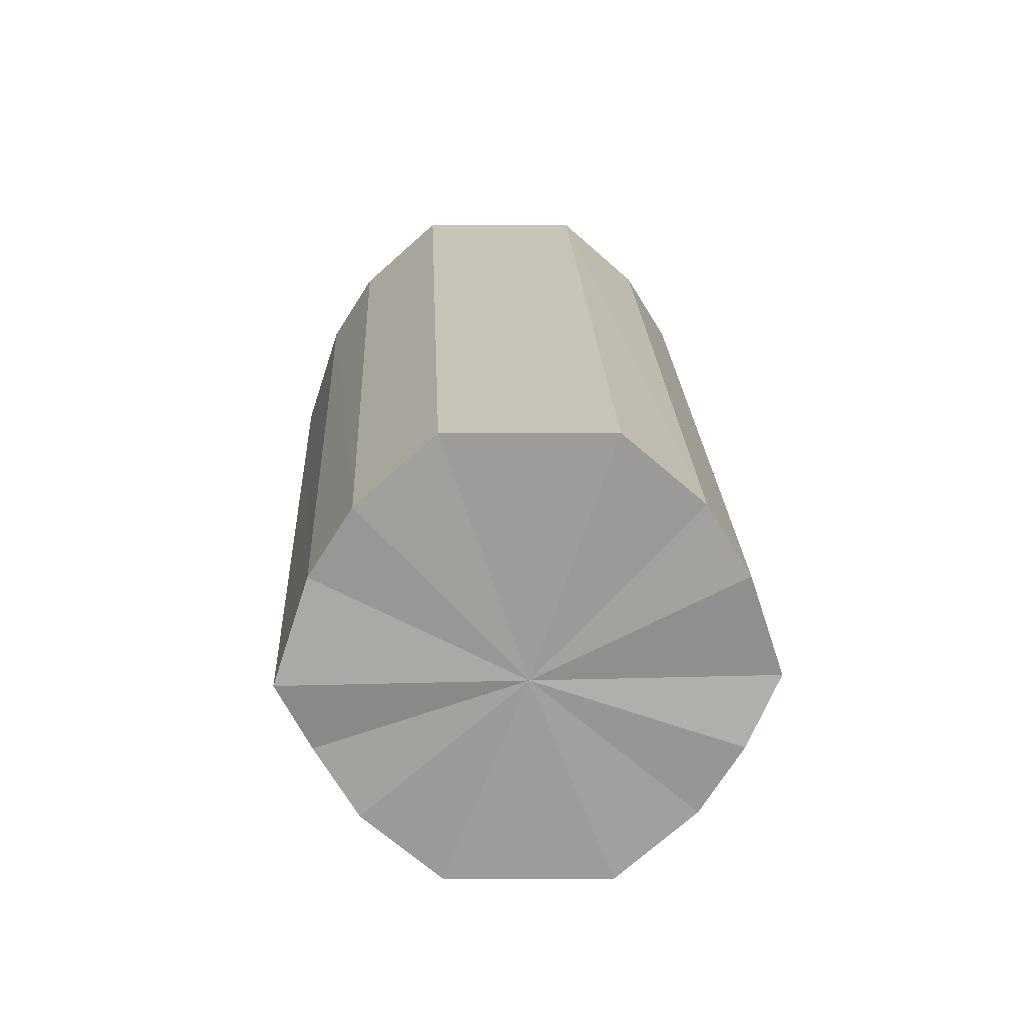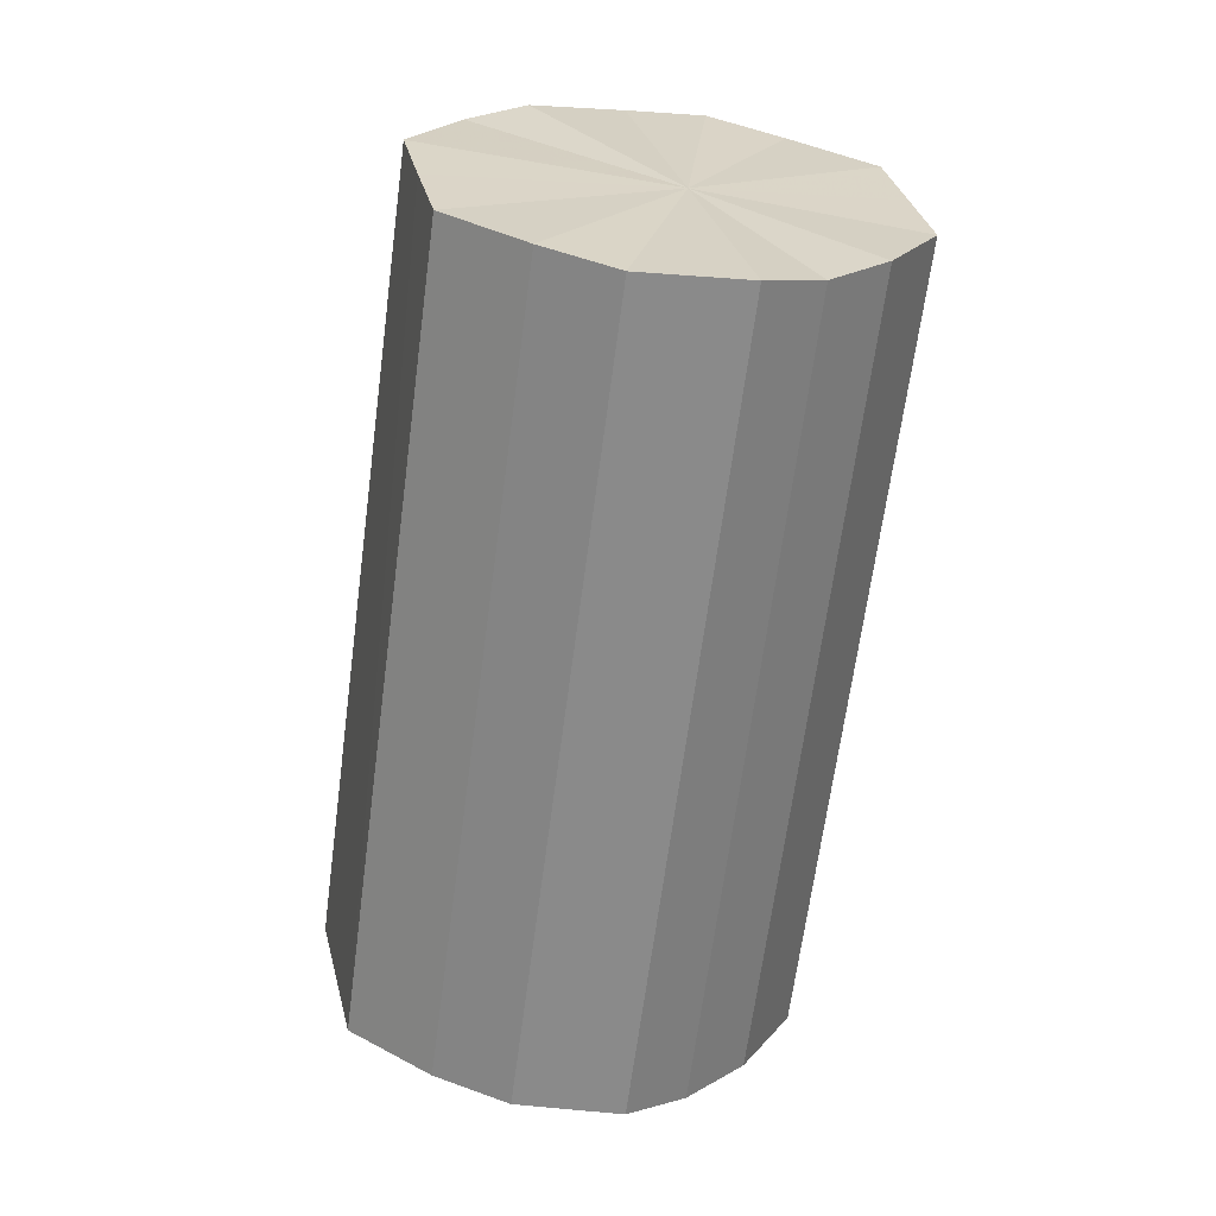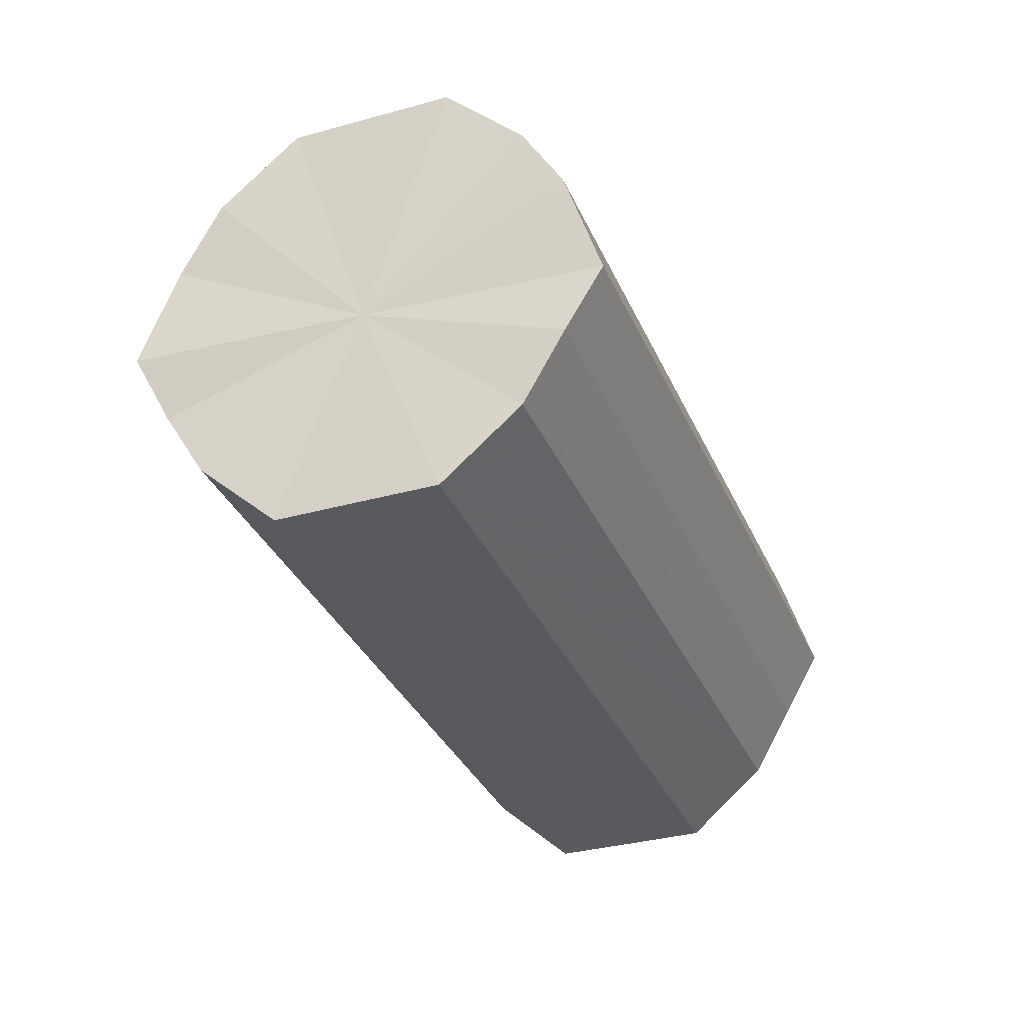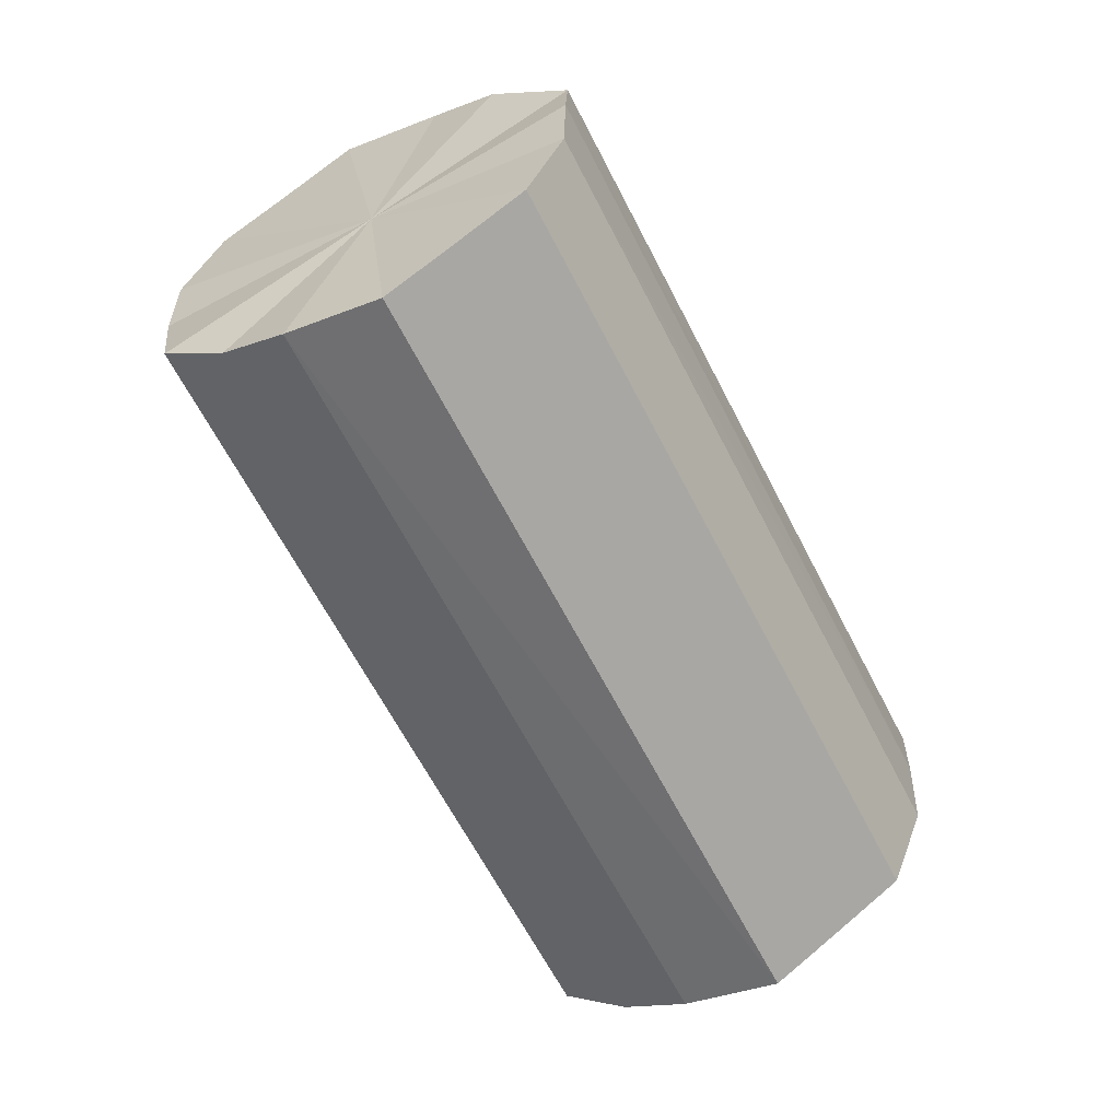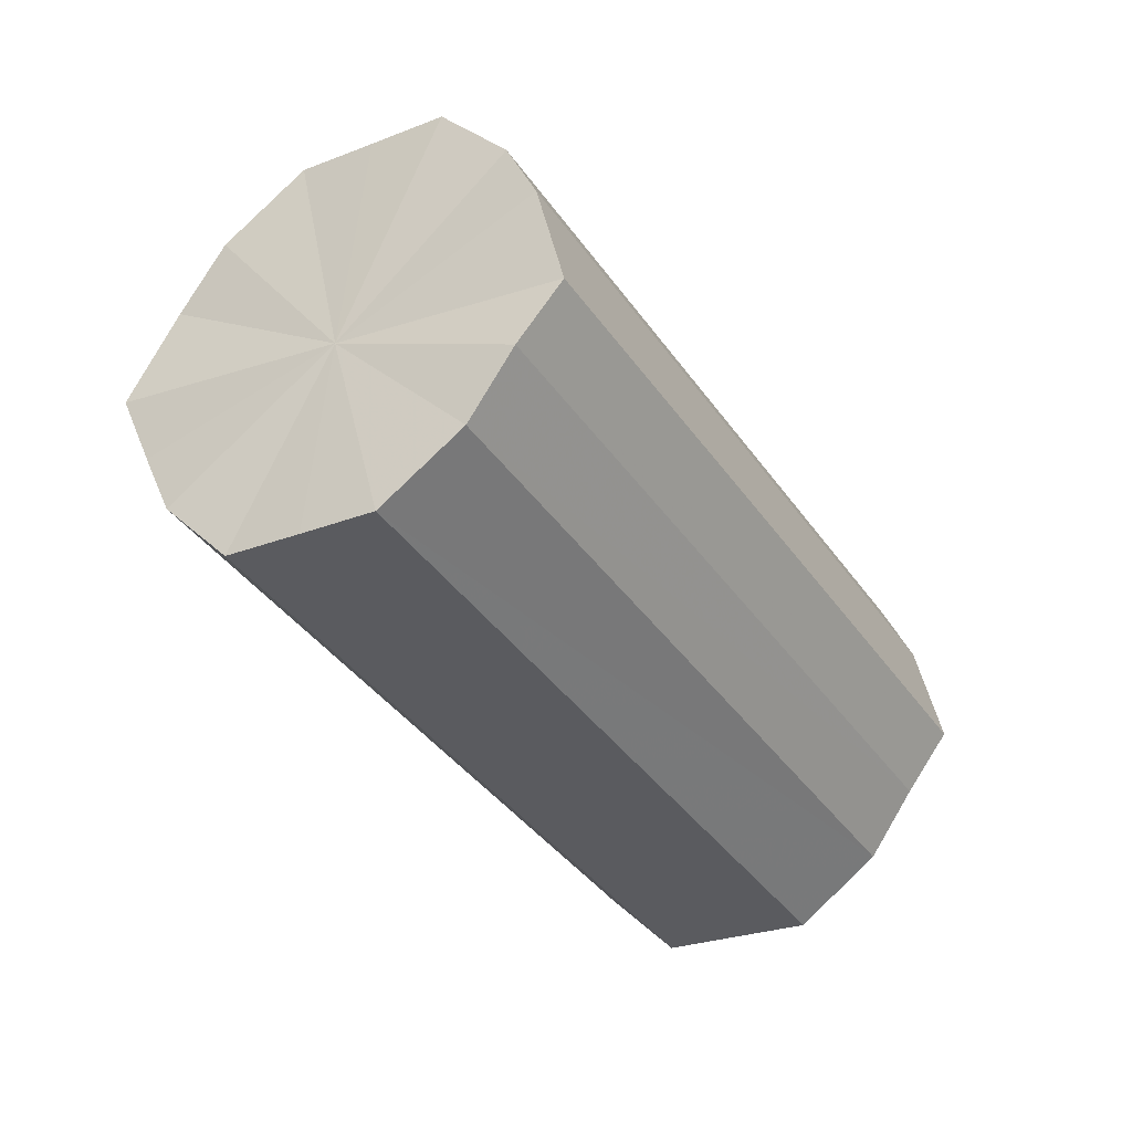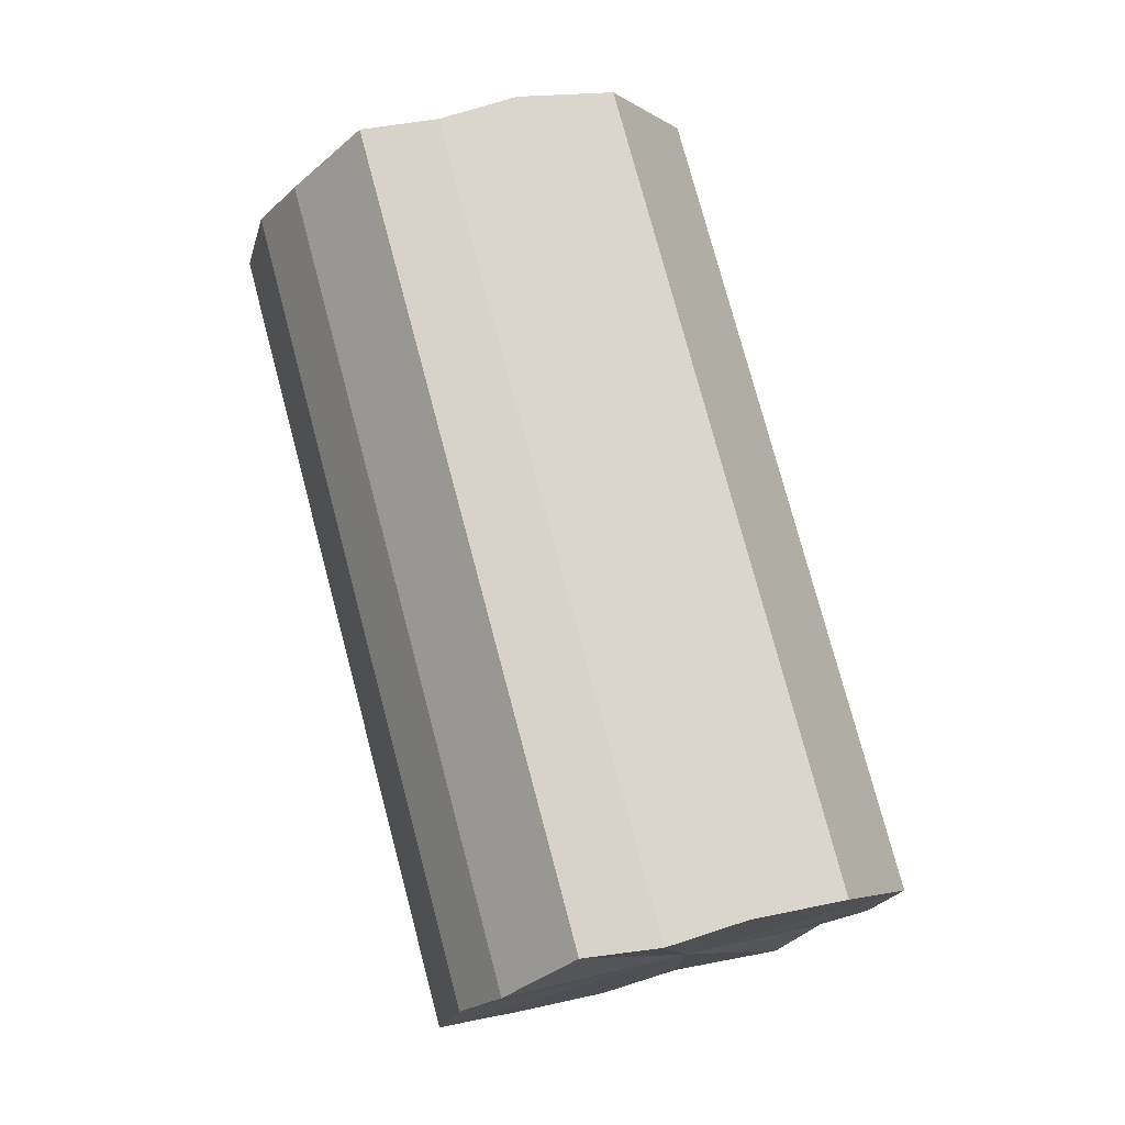
<metadata>
{"format":"obj","ext":"obj","renderer":"f3d","projection":"perspective","resolution":1024,"background":"white","views":[{"elev":19.7,"azim":-32.0,"up":"+Y"},{"elev":-2.6,"azim":-104.9,"up":"+Z"},{"elev":-30.8,"azim":-10.1,"up":"+Y"},{"elev":14.2,"azim":-25.1,"up":"+Z"},{"elev":56.8,"azim":5.5,"up":"+Z"},{"elev":-40.7,"azim":-59.1,"up":"+Z"}]}
</metadata>
<code>
o 24221
v 2229 1860 7.484
v 2229 1860 7.471
v 2228 1860 7.694
v 2229 1860 7.461
v 2228 1860 7.681
v 2229 1860 7.497
v 2228 1860 7.706
v 2229 1860 7.453
v 2228 1860 7.67
v 2229 1860 7.508
v 2229 1860 7.717
v 2229 1860 7.451
v 2228 1860 7.663
v 2229 1860 7.515
v 2229 1860 7.724
v 2229 1860 7.453
v 2228 1860 7.66
v 2229 1860 7.518
v 2229 1860 7.727
v 2229 1860 7.461
v 2228 1860 7.663
v 2229 1860 7.515
v 2229 1860 7.724
v 2229 1860 7.471
v 2228 1860 7.67
v 2229 1860 7.508
v 2229 1860 7.717
v 2229 1860 7.484
v 2228 1860 7.681
v 2229 1860 7.497
v 2228 1860 7.706
v 2228 1860 7.694
v 2228 1860 7.694
v 2229 1860 7.471
v 2228 1860 7.681
v 2229 1860 7.461
v 2228 1860 7.67
v 2228 1860 7.706
v 2229 1860 7.484
v 2229 1860 7.717
v 2229 1860 7.497
v 2229 1860 7.453
v 2228 1860 7.663
v 2229 1860 7.724
v 2229 1860 7.508
v 2229 1860 7.727
v 2229 1860 7.515
v 2229 1860 7.451
v 2228 1860 7.66
v 2229 1860 7.724
v 2229 1860 7.518
v 2229 1860 7.717
v 2229 1860 7.515
v 2229 1860 7.453
v 2228 1860 7.663
v 2228 1860 7.706
v 2229 1860 7.508
v 2228 1860 7.694
v 2229 1860 7.497
v 2229 1860 7.461
v 2228 1860 7.67
v 2228 1860 7.681
v 2229 1860 7.484
v 2229 1860 7.471
v 2229 1860 7.484
v 2229 1860 7.471
v 2229 1860 7.484
v 2229 1860 7.461
v 2229 1860 7.497
v 2229 1860 7.453
v 2229 1860 7.508
v 2229 1860 7.451
v 2229 1860 7.515
v 2229 1860 7.453
v 2229 1860 7.518
v 2229 1860 7.461
v 2229 1860 7.515
v 2229 1860 7.471
v 2229 1860 7.508
v 2229 1860 7.484
v 2229 1860 7.497
v 2228 1860 7.694
v 2228 1860 7.694
v 2228 1860 7.681
v 2228 1860 7.706
v 2228 1860 7.67
v 2229 1860 7.717
v 2228 1860 7.663
v 2229 1860 7.724
v 2228 1860 7.66
v 2229 1860 7.727
v 2228 1860 7.663
v 2229 1860 7.724
v 2228 1860 7.67
v 2229 1860 7.717
v 2228 1860 7.681
v 2228 1860 7.706
v 2228 1860 7.694
f 1 2 3
f 2 4 5
f 6 1 7
f 4 8 9
f 10 6 11
f 8 12 13
f 14 10 15
f 12 16 17
f 18 14 19
f 16 20 21
f 22 18 23
f 20 24 25
f 26 22 27
f 24 28 29
f 30 26 31
f 28 30 32
f 33 34 35
f 35 36 37
f 38 39 33
f 40 41 38
f 37 42 43
f 44 45 40
f 46 47 44
f 43 48 49
f 50 51 46
f 52 53 50
f 49 54 55
f 56 57 52
f 58 59 56
f 55 60 61
f 62 63 58
f 61 64 62
f 65 66 67
f 65 68 66
f 65 67 69
f 65 70 68
f 65 69 71
f 65 72 70
f 65 71 73
f 65 74 72
f 65 73 75
f 65 76 74
f 65 75 77
f 65 78 76
f 65 77 79
f 65 80 78
f 65 79 81
f 65 81 80
f 82 83 84
f 82 85 83
f 82 84 86
f 82 87 85
f 82 86 88
f 82 89 87
f 82 88 90
f 82 91 89
f 82 90 92
f 82 93 91
f 82 92 94
f 82 95 93
f 82 94 96
f 82 97 95
f 82 96 98
f 82 98 97

</code>
